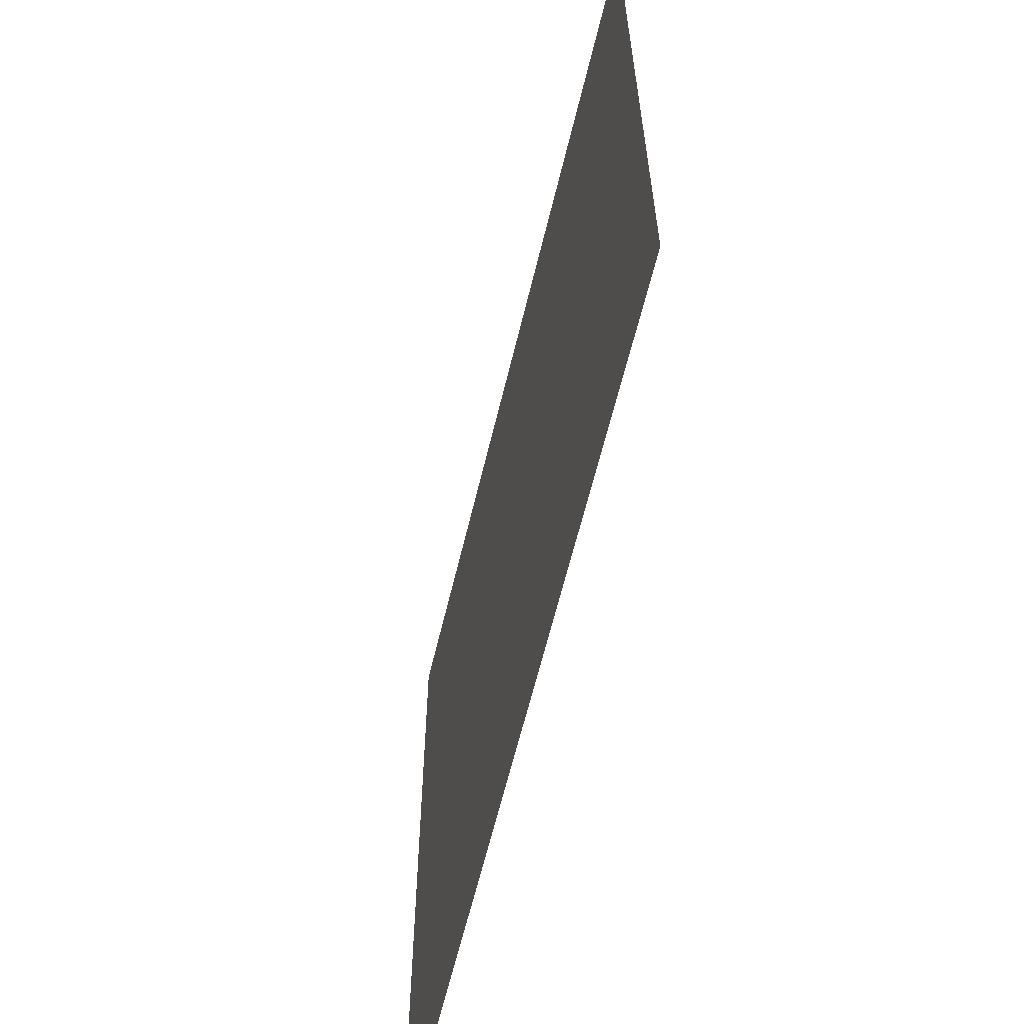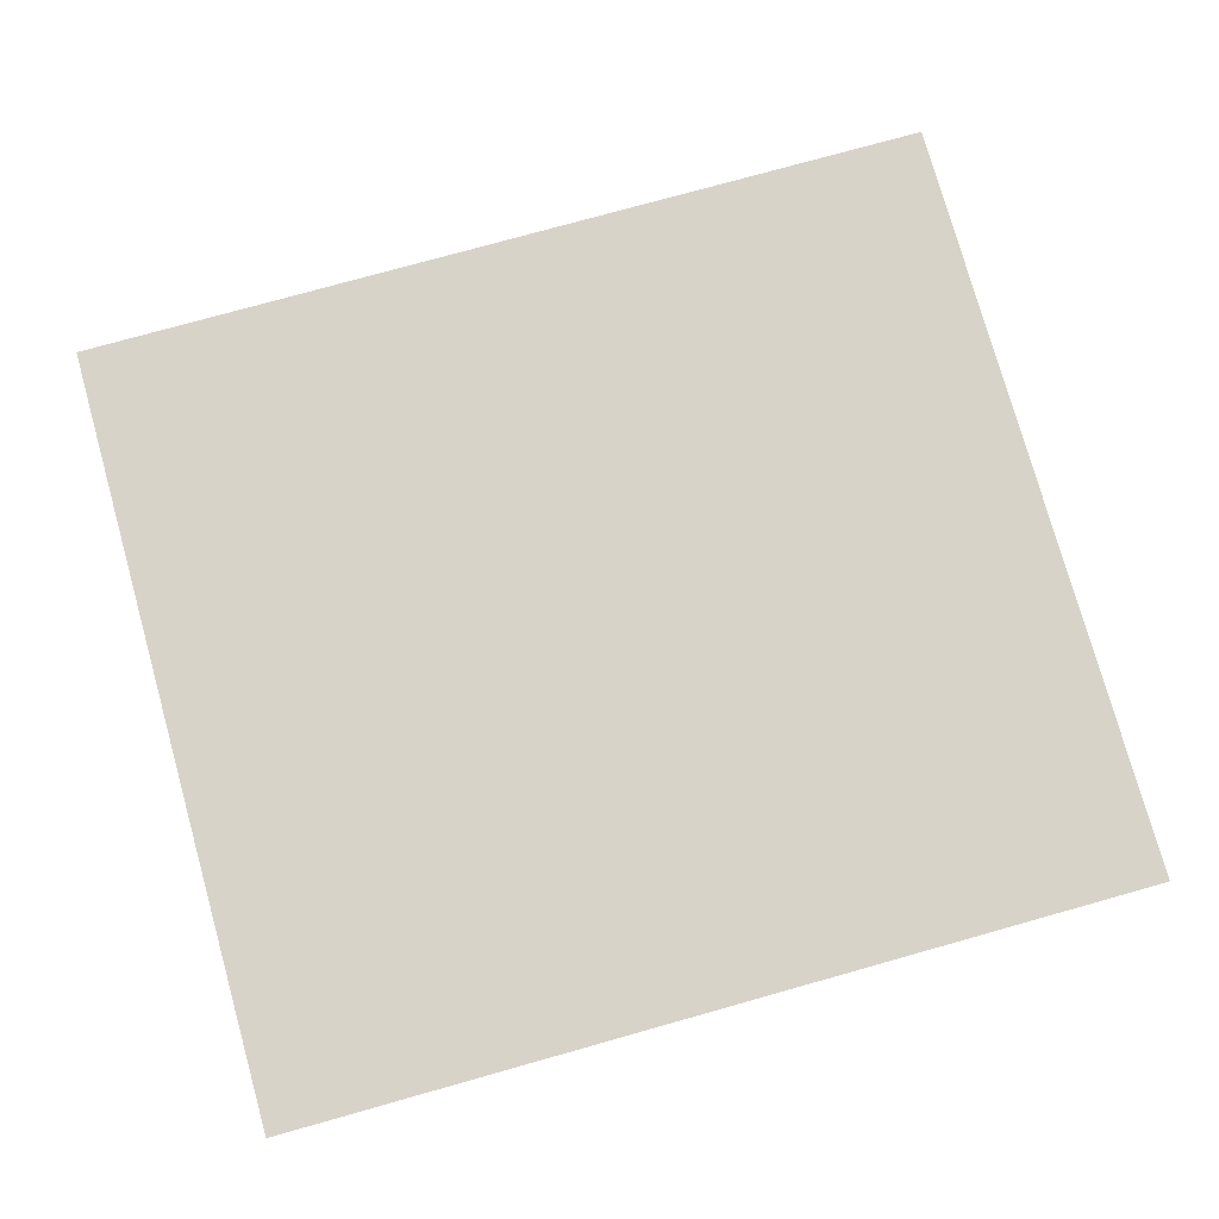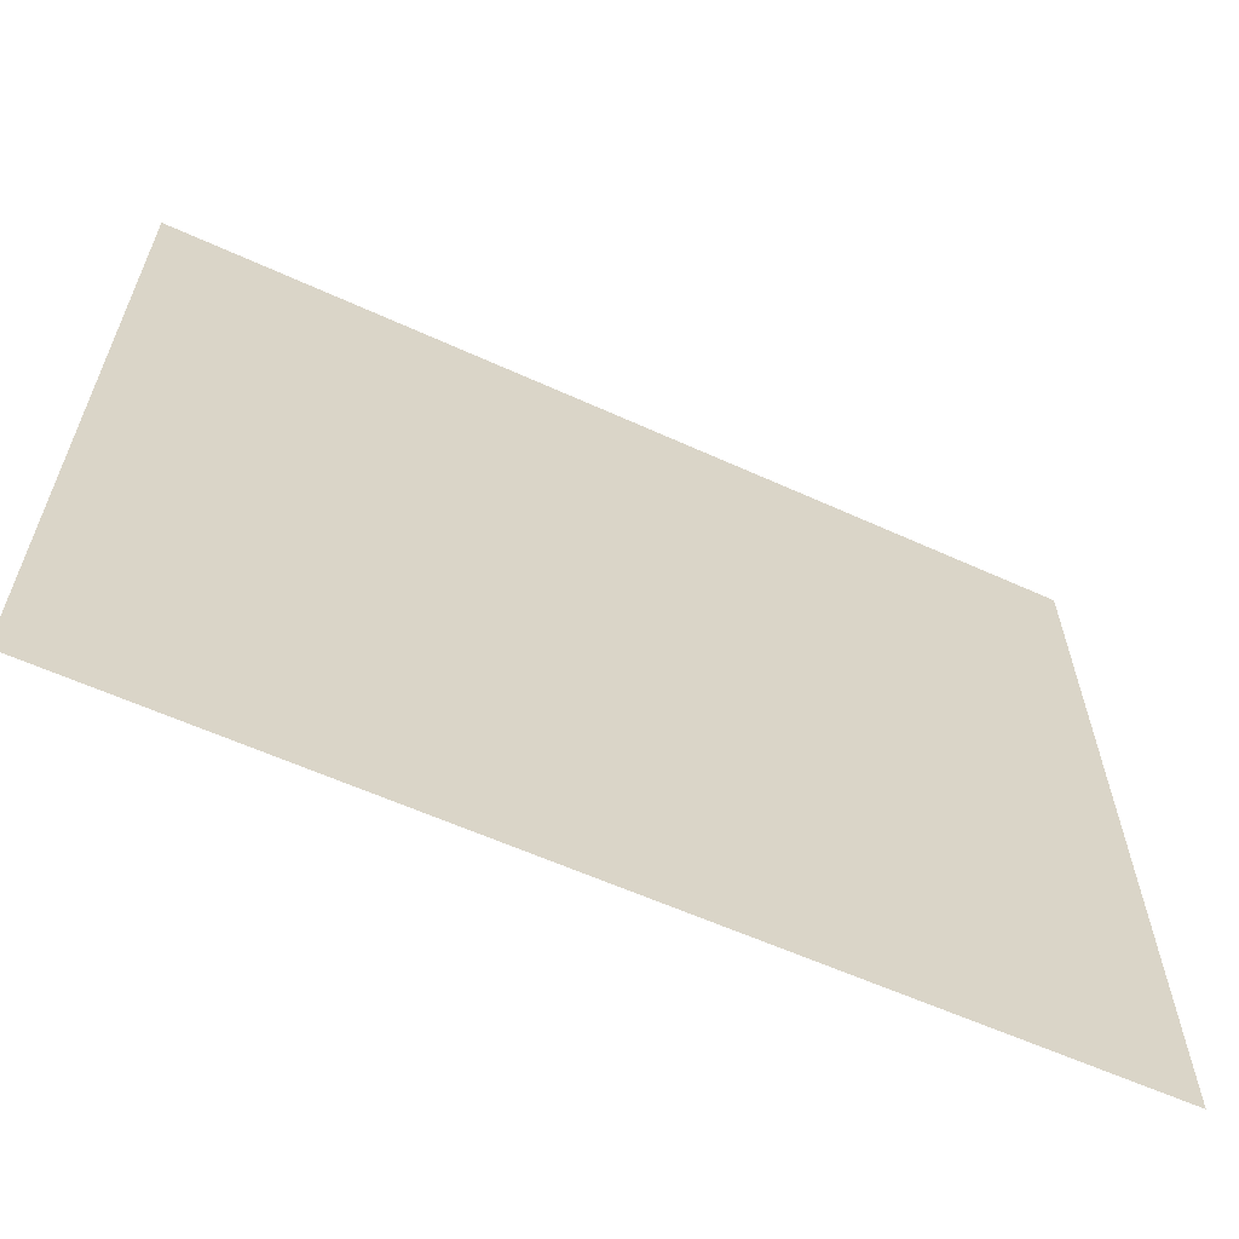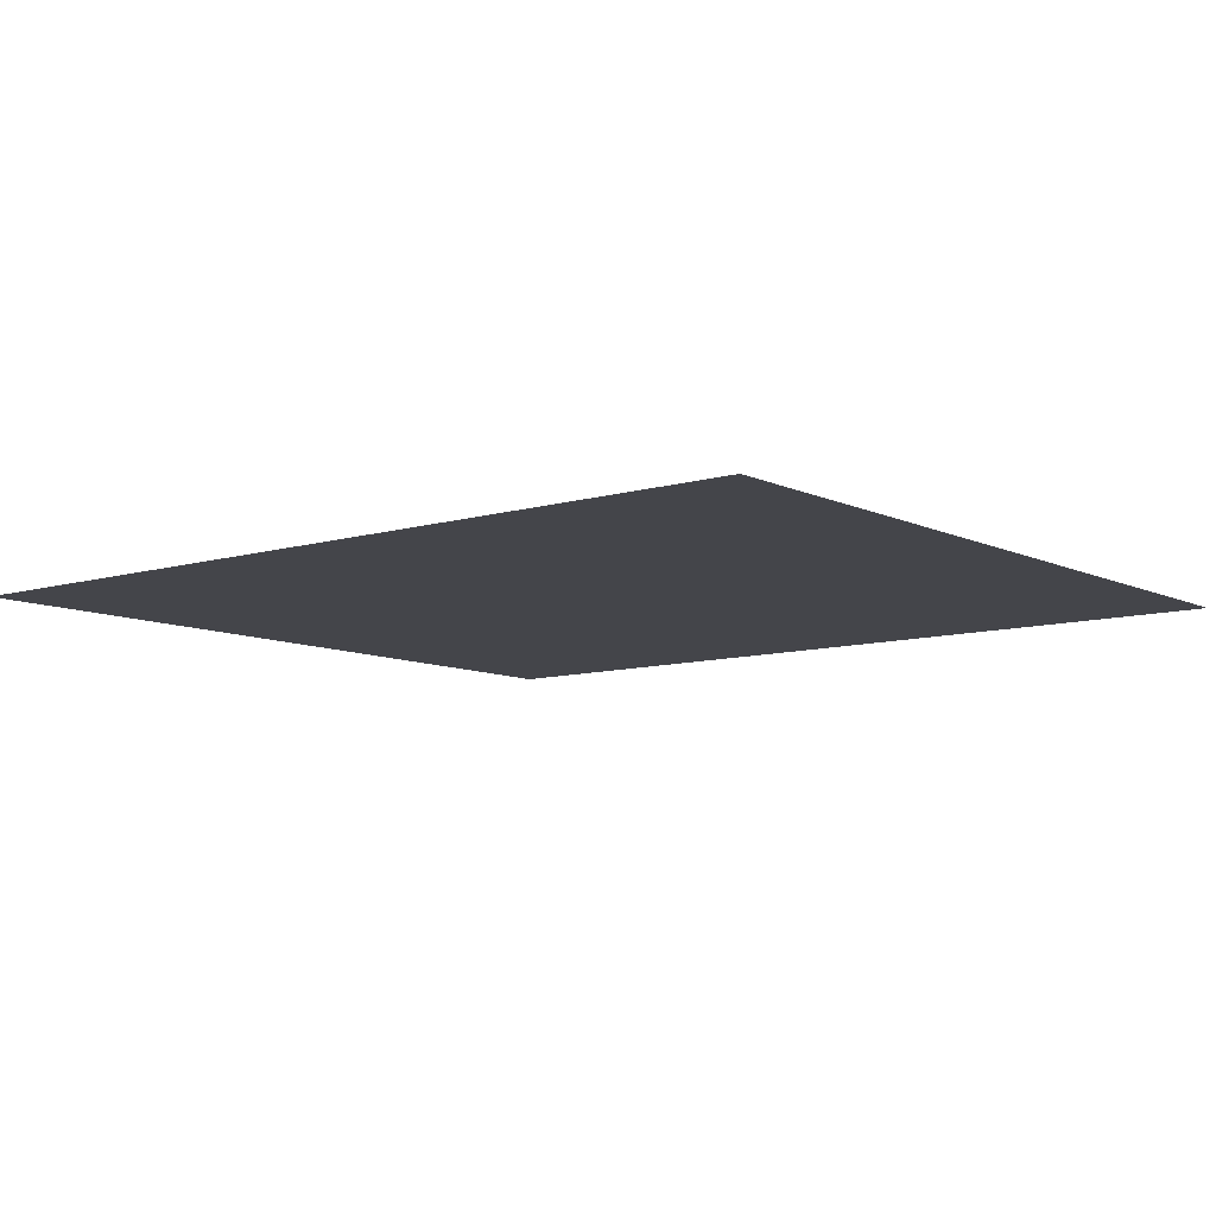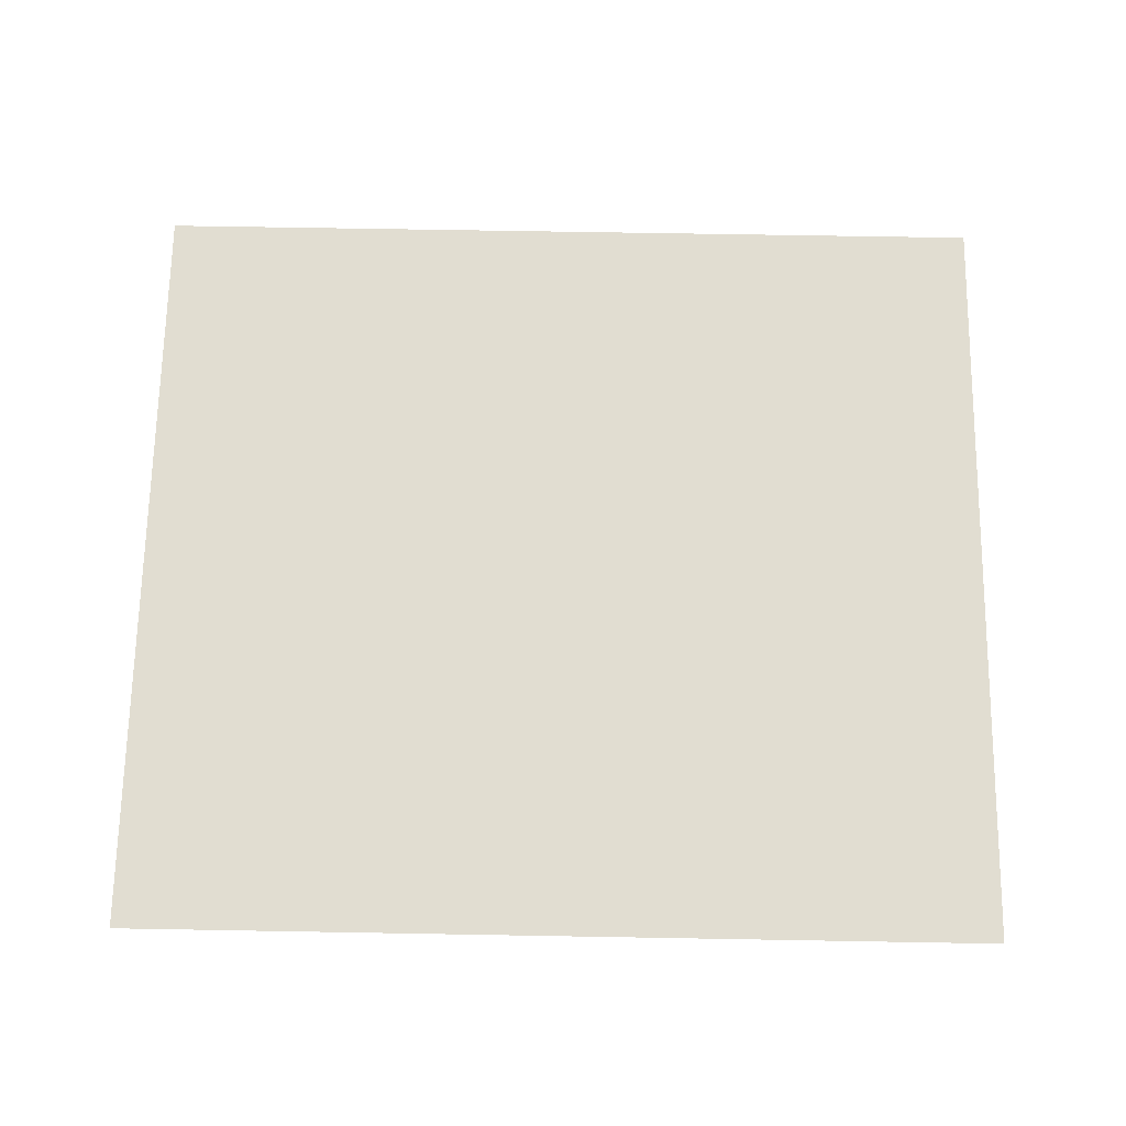
<metadata>
{"format":"obj","ext":"obj","renderer":"f3d","projection":"perspective","resolution":1024,"background":"white","views":[{"elev":-62.0,"azim":76.5,"up":"+Y"},{"elev":77.0,"azim":-15.6,"up":"+Z"},{"elev":-62.9,"azim":-24.4,"up":"+Y"},{"elev":-9.2,"azim":38.7,"up":"+Z"},{"elev":68.7,"azim":-179.0,"up":"+Z"}]}
</metadata>
<code>
o MeshFridgeMaindoor1C4_6_GeomSubset_2
v -0.000159 0.02341 -1.094
v -0.000169 0.02341 -1.094
v -0.000159 0.02342 -1.094
v -0.000169 0.02342 -1.094
v -0.000159 0.02341 -1.094
v -0.000169 0.02341 -1.094
v -0.000159 0.02342 -1.094
v -0.000169 0.02342 -1.094
v -0.000159 0.02341 -1.094
v -0.000169 0.02341 -1.094
v -0.000159 0.02342 -1.094
v -0.000169 0.02342 -1.094
v -0.000159 0.02341 -1.094
v -0.000169 0.02341 -1.094
v -0.000159 0.02342 -1.094
v -0.000169 0.02342 -1.094
v -0.000159 0.02341 -1.094
v -0.000169 0.02341 -1.094
v -0.000159 0.02342 -1.094
v -0.000169 0.02342 -1.094
v -0.000159 0.02341 -1.094
v -0.000169 0.02341 -1.094
v -0.000159 0.02342 -1.094
v -0.000169 0.02342 -1.094
v -0.000159 0.02341 -1.094
v -0.000169 0.02341 -1.094
v -0.000159 0.02342 -1.094
v -0.000169 0.02342 -1.094
v 0.5646 -0.3115 1.012
v 0.004821 -0.3246 1.012
v 0.5646 -0.3115 -0.0551
v 0.004821 -0.3246 -0.0551
v 0.004821 -0.22 1.012
v 0.5646 -0.22 1.012
v 0.004821 -0.22 -0.0551
v 0.5646 -0.22 -0.0551
v 0.5646 -0.3115 1.058
v 0.004821 -0.3246 1.058
v 0.004821 -0.22 1.058
v 0.5646 -0.22 1.058
v 0.09004 -0.22 0.9394
v 0.06696 -0.22 0.914
v 0.4985 -0.22 0.914
v 0.4755 -0.22 0.9394
v 0.06696 -0.22 0.04303
v 0.09004 -0.22 0.01764
v 0.4755 -0.22 0.01764
v 0.4985 -0.22 0.04303
v 0.09004 -0.301 0.9394
v 0.06696 -0.301 0.914
v 0.4985 -0.301 0.914
v 0.4755 -0.301 0.9394
v 0.06696 -0.301 0.04303
v 0.09004 -0.301 0.01764
v 0.4985 -0.301 0.04303
v 0.4755 -0.301 0.01764
v 0.5085 -0.22 0.9757
v 0.5316 -0.22 0.9504
v 0.05896 -0.22 0.9757
v 0.03589 -0.22 0.9504
v 0.03589 -0.22 0.006666
v 0.05896 -0.22 -0.01873
v 0.5085 -0.22 -0.01873
v 0.5316 -0.22 0.006666
v 0.05844 -0.2109 0.9234
v 0.08151 -0.2109 0.9488
v 0.484 -0.2109 0.9488
v 0.5071 -0.2109 0.9234
v 0.08151 -0.2109 0.008255
v 0.05844 -0.2109 0.03365
v 0.5071 -0.2109 0.03365
v 0.484 -0.2109 0.008255
v 0.5231 -0.2109 0.941
v 0.5 -0.2109 0.9664
v 0.04441 -0.2109 0.941
v 0.06749 -0.2109 0.9664
v 0.04441 -0.2109 0.01605
v 0.06749 -0.2109 -0.009352
v 0.5231 -0.2109 0.01605
v 0.5 -0.2109 -0.009352
v 0.07372 -0.22 0.9319
v 0.07372 -0.301 0.9319
v 0.4918 -0.301 0.9319
v 0.4918 -0.22 0.9319
v 0.07372 -0.22 0.02507
v 0.07372 -0.301 0.02507
v 0.4918 -0.22 0.02507
v 0.4918 -0.301 0.02507
v 0.5163 -0.2109 0.9589
v 0.5003 -0.2109 0.9413
v 0.5003 -0.2109 0.01569
v 0.5163 -0.2109 -0.001913
v 0.0652 -0.2109 0.01569
v 0.05117 -0.2109 -0.001913
v 0.0652 -0.2109 0.9413
v 0.05117 -0.2109 0.9589
v 0.04265 -0.22 0.9683
v 0.5248 -0.22 0.9683
v 0.04265 -0.22 -0.01129
v 0.5248 -0.22 -0.01129
v 0.5646 -0.3115 1.023
v 0.004821 -0.3246 1.023
v 0.004821 -0.22 1.023
v 0.5646 -0.22 1.023
v 0.5646 -0.3181 1.058
v 0.004821 -0.3312 1.058
v 0.5646 -0.3181 1.023
v 0.004821 -0.3312 1.023
v 0.378 -0.3246 -0.0551
v 0.3781 -0.3273 1.012
v 0.378 -0.22 1.058
v 0.378 -0.3246 1.058
v 0.378 -0.22 -0.0551
v 0.378 -0.22 -0.01873
v 0.378 -0.2109 -0.009352
v 0.378 -0.22 0.9757
v 0.378 -0.2109 0.9664
v 0.378 -0.22 0.01764
v 0.378 -0.2109 0.008255
v 0.378 -0.22 0.9394
v 0.378 -0.2109 0.9488
v 0.378 -0.22 1.012
v 0.378 -0.301 0.01764
v 0.378 -0.301 0.9394
v 0.378 -0.3312 1.058
v 0.378 -0.3312 1.023
v 0.378 -0.3246 1.023
v 0.378 -0.22 1.023
v 0.5627 -0.3143 1.012
v 0.006918 -0.3273 1.012
v 0.5627 -0.3143 -0.05279
v 0.006918 -0.3273 -0.05279
v 0.5627 -0.3143 1.02
v 0.006918 -0.3273 1.02
v 0.3781 -0.3273 -0.05279
v 0.3781 -0.3273 1.02
v 0.562 -0.3091 -0.05654
v 0.007443 -0.322 -0.05654
v 0.007443 -0.2226 -0.05654
v 0.562 -0.2226 -0.05654
v 0.3779 -0.322 -0.05654
v 0.378 -0.2226 -0.05654
v 0.000224 -0.3214 1.012
v 0.000217 -0.3214 -0.0515
v 0.000211 -0.2233 1.012
v 0.000199 -0.2233 -0.0515
v 0.000232 -0.3214 1.019
v 0.000232 -0.2233 1.019
v 0.07463 -0.284 0.1621
v 0.4978 -0.284 0.1621
v 0.4978 -0.284 0.039
v 0.4825 -0.284 0.02283
v 0.08932 -0.284 0.02283
v 0.07463 -0.284 0.039
v 0.4978 -0.236 0.039
v 0.4831 -0.2213 0.039
v 0.4825 -0.236 0.02283
v 0.08932 -0.2213 0.039
v 0.07463 -0.236 0.039
v 0.08932 -0.236 0.02283
v 0.07463 -0.236 0.1621
v 0.08932 -0.2213 0.1621
v 0.4831 -0.2213 0.1621
v 0.4978 -0.236 0.1621
v 0.08932 -0.2256 0.02756
v 0.4831 -0.2256 0.02756
v 0.07894 -0.284 0.02756
v 0.07894 -0.236 0.02756
v 0.4929 -0.284 0.02756
v 0.4929 -0.236 0.02756
v 0.07894 -0.2256 0.1621
v 0.07894 -0.2256 0.039
v 0.4935 -0.2256 0.039
v 0.4935 -0.2256 0.1621
v 0.4921 -0.2271 0.02914
v 0.08037 -0.2271 0.02914
v 0.08591 -0.2727 0.1618
v 0.4865 -0.2727 0.1618
v 0.08591 -0.2382 0.1618
v 0.09156 -0.2326 0.1618
v 0.4809 -0.2326 0.1618
v 0.4865 -0.2382 0.1618
v 0.08756 -0.2343 0.1618
v 0.4849 -0.2343 0.1618
v 0.08591 -0.2727 0.04491
v 0.4865 -0.2727 0.04491
v 0.08591 -0.2382 0.04491
v 0.09156 -0.2326 0.04491
v 0.4805 -0.2326 0.04491
v 0.4865 -0.2382 0.04491
v 0.08756 -0.2343 0.04491
v 0.4845 -0.2343 0.04491
v 0.07464 -0.284 0.1749
v 0.4978 -0.284 0.1749
v 0.07476 -0.236 0.1749
v 0.08934 -0.2215 0.1749
v 0.4831 -0.2215 0.1749
v 0.4977 -0.236 0.1749
v 0.07901 -0.2257 0.1749
v 0.4934 -0.2257 0.1749
v 0.08618 -0.2724 0.1747
v 0.4863 -0.2724 0.1747
v 0.0863 -0.2383 0.1746
v 0.09164 -0.233 0.1746
v 0.4808 -0.233 0.1746
v 0.4862 -0.2383 0.1746
v 0.08784 -0.2345 0.1746
v 0.4846 -0.2345 0.1746
v 0.07267 -0.2859 0.1654
v 0.4998 -0.2859 0.1654
v 0.0727 -0.2356 0.1654
v 0.08893 -0.2194 0.1654
v 0.4835 -0.2194 0.1654
v 0.4998 -0.2356 0.1654
v 0.07745 -0.2241 0.1654
v 0.495 -0.2241 0.1654
v 0.07267 -0.2859 0.1716
v 0.4998 -0.2859 0.1716
v 0.07276 -0.2356 0.1716
v 0.08895 -0.2195 0.1716
v 0.4835 -0.2195 0.1716
v 0.4997 -0.2356 0.1716
v 0.07748 -0.2242 0.1716
v 0.495 -0.2242 0.1716
v 0.07463 -0.284 0.4702
v 0.4978 -0.284 0.4702
v 0.4978 -0.284 0.3471
v 0.4825 -0.284 0.331
v 0.08932 -0.284 0.331
v 0.07463 -0.284 0.3471
v 0.4978 -0.236 0.3471
v 0.4831 -0.2213 0.3471
v 0.4825 -0.236 0.331
v 0.08932 -0.2213 0.3471
v 0.07463 -0.236 0.3471
v 0.08932 -0.236 0.331
v 0.07463 -0.236 0.4702
v 0.08932 -0.2213 0.4702
v 0.4831 -0.2213 0.4702
v 0.4978 -0.236 0.4702
v 0.08932 -0.2256 0.3357
v 0.4831 -0.2256 0.3357
v 0.07894 -0.284 0.3357
v 0.07894 -0.236 0.3357
v 0.4929 -0.284 0.3357
v 0.4929 -0.236 0.3357
v 0.07894 -0.2256 0.4702
v 0.07894 -0.2256 0.3471
v 0.4935 -0.2256 0.3471
v 0.4935 -0.2256 0.4702
v 0.4921 -0.2271 0.3373
v 0.08037 -0.2271 0.3373
v 0.08591 -0.2727 0.47
v 0.4865 -0.2727 0.47
v 0.08591 -0.2382 0.47
v 0.09156 -0.2326 0.47
v 0.4809 -0.2326 0.47
v 0.4865 -0.2382 0.47
v 0.08756 -0.2343 0.47
v 0.4849 -0.2343 0.47
v 0.08591 -0.2727 0.3531
v 0.4865 -0.2727 0.3531
v 0.08591 -0.2382 0.3531
v 0.09156 -0.2326 0.3531
v 0.4805 -0.2326 0.3531
v 0.4865 -0.2382 0.3531
v 0.08756 -0.2343 0.3531
v 0.4845 -0.2343 0.3531
v 0.07464 -0.284 0.4831
v 0.4978 -0.284 0.4831
v 0.07476 -0.236 0.4831
v 0.08934 -0.2215 0.4831
v 0.4831 -0.2215 0.4831
v 0.4977 -0.236 0.4831
v 0.07901 -0.2257 0.4831
v 0.4934 -0.2257 0.4831
v 0.08618 -0.2724 0.4828
v 0.4863 -0.2724 0.4828
v 0.0863 -0.2383 0.4828
v 0.09164 -0.233 0.4828
v 0.4808 -0.233 0.4828
v 0.4862 -0.2383 0.4828
v 0.08784 -0.2345 0.4828
v 0.4846 -0.2345 0.4828
v 0.07267 -0.2859 0.4736
v 0.4998 -0.2859 0.4736
v 0.0727 -0.2356 0.4736
v 0.08893 -0.2194 0.4736
v 0.4835 -0.2194 0.4736
v 0.4998 -0.2356 0.4736
v 0.07745 -0.2241 0.4736
v 0.495 -0.2241 0.4736
v 0.07267 -0.2859 0.4798
v 0.4998 -0.2859 0.4798
v 0.07276 -0.2356 0.4798
v 0.08895 -0.2195 0.4798
v 0.4835 -0.2195 0.4798
v 0.4997 -0.2356 0.4798
v 0.07748 -0.2242 0.4798
v 0.495 -0.2242 0.4798
v 0.07463 -0.284 0.7747
v 0.4978 -0.284 0.7747
v 0.4978 -0.284 0.6516
v 0.4825 -0.284 0.6354
v 0.08932 -0.284 0.6354
v 0.07463 -0.284 0.6516
v 0.4978 -0.236 0.6516
v 0.4831 -0.2213 0.6516
v 0.4825 -0.236 0.6354
v 0.08932 -0.2213 0.6516
v 0.07463 -0.236 0.6516
v 0.08932 -0.236 0.6354
v 0.07463 -0.236 0.7747
v 0.08932 -0.2213 0.7747
v 0.4831 -0.2213 0.7747
v 0.4978 -0.236 0.7747
v 0.08932 -0.2256 0.6401
v 0.4831 -0.2256 0.6401
v 0.07894 -0.284 0.6401
v 0.07894 -0.236 0.6401
v 0.4929 -0.284 0.6401
v 0.4929 -0.236 0.6401
v 0.07894 -0.2256 0.7747
v 0.07894 -0.2256 0.6516
v 0.4935 -0.2256 0.6516
v 0.4935 -0.2256 0.7747
v 0.4921 -0.2271 0.6417
v 0.08037 -0.2271 0.6417
v 0.08591 -0.2727 0.7744
v 0.4865 -0.2727 0.7744
v 0.08591 -0.2382 0.7744
v 0.09156 -0.2326 0.7744
v 0.4809 -0.2326 0.7744
v 0.4865 -0.2382 0.7744
v 0.08756 -0.2343 0.7744
v 0.4849 -0.2343 0.7744
v 0.08591 -0.2727 0.6575
v 0.4865 -0.2727 0.6575
v 0.08591 -0.2382 0.6575
v 0.09156 -0.2326 0.6575
v 0.4805 -0.2326 0.6575
v 0.4865 -0.2382 0.6575
v 0.08756 -0.2343 0.6575
v 0.4845 -0.2343 0.6575
v 0.07464 -0.284 0.7875
v 0.4978 -0.284 0.7875
v 0.07476 -0.236 0.7875
v 0.08934 -0.2215 0.7875
v 0.4831 -0.2215 0.7875
v 0.4977 -0.236 0.7875
v 0.07901 -0.2257 0.7875
v 0.4934 -0.2257 0.7875
v 0.08618 -0.2724 0.7872
v 0.4863 -0.2724 0.7872
v 0.0863 -0.2383 0.7872
v 0.09164 -0.233 0.7872
v 0.4808 -0.233 0.7872
v 0.4862 -0.2383 0.7872
v 0.08784 -0.2345 0.7872
v 0.4846 -0.2345 0.7872
v 0.07267 -0.2859 0.778
v 0.4998 -0.2859 0.778
v 0.0727 -0.2356 0.778
v 0.08893 -0.2194 0.778
v 0.4835 -0.2194 0.778
v 0.4998 -0.2356 0.778
v 0.07745 -0.2241 0.778
v 0.495 -0.2241 0.778
v 0.07267 -0.2859 0.7842
v 0.4998 -0.2859 0.7842
v 0.07276 -0.2356 0.7842
v 0.08895 -0.2195 0.7842
v 0.4835 -0.2195 0.7842
v 0.4997 -0.2356 0.7842
v 0.07748 -0.2242 0.7842
v 0.495 -0.2242 0.7842
v 0.1108 -0.3533 0.9186
v 0.1075 -0.3583 0.9186
v 0.1024 -0.3623 0.9186
v 0.09588 -0.3649 0.9186
v 0.0887 -0.3658 0.9186
v 0.08153 -0.3649 0.9186
v 0.07505 -0.3623 0.9186
v 0.06992 -0.3583 0.9186
v 0.06662 -0.3533 0.9186
v 0.06548 -0.3485 0.9186
v 0.1119 -0.3485 0.9186
v 0.1108 -0.3533 0.9708
v 0.1075 -0.3583 0.9708
v 0.1024 -0.3623 0.9708
v 0.09588 -0.3649 0.9708
v 0.0887 -0.3658 0.9708
v 0.08153 -0.3649 0.9708
v 0.07505 -0.3623 0.9708
v 0.06992 -0.3583 0.9708
v 0.06662 -0.3533 0.9708
v 0.06548 -0.3485 0.9708
v 0.1119 -0.3485 0.9708
v 0.0887 -0.3485 0.9186
v 0.0887 -0.3485 0.9708
v 0.07029 -0.3485 0.9708
v 0.07029 -0.3485 0.9186
v 0.0887 -0.3485 0.9186
v 0.1071 -0.3485 0.9708
v 0.1071 -0.3485 0.9186
v 0.07482 -0.3203 0.9708
v 0.0887 -0.3203 0.9708
v 0.07482 -0.3203 0.9186
v 0.0887 -0.3203 0.9186
v 0.1026 -0.3203 0.9708
v 0.1026 -0.3203 0.9186
v 0.07029 -0.3485 0.9186
v 0.1071 -0.3485 0.9186
v 0.1108 -0.3533 0.05818
v 0.1075 -0.3583 0.05818
v 0.1024 -0.3623 0.05818
v 0.09588 -0.3649 0.05818
v 0.0887 -0.3658 0.05818
v 0.08153 -0.3649 0.05818
v 0.07505 -0.3623 0.05818
v 0.06992 -0.3583 0.05818
v 0.06662 -0.3533 0.05818
v 0.06548 -0.3485 0.05818
v 0.1119 -0.3485 0.05818
v 0.1108 -0.3533 0.006878
v 0.1075 -0.3583 0.006878
v 0.1024 -0.3623 0.006878
v 0.09588 -0.3649 0.006878
v 0.0887 -0.3658 0.006878
v 0.08153 -0.3649 0.006878
v 0.07505 -0.3623 0.006878
v 0.06992 -0.3583 0.006878
v 0.06662 -0.3533 0.006878
v 0.06548 -0.3485 0.006878
v 0.1119 -0.3485 0.006878
v 0.0887 -0.3485 0.05818
v 0.0887 -0.3485 0.006878
v 0.07029 -0.3485 0.006878
v 0.07029 -0.3485 0.05818
v 0.0887 -0.3485 0.05818
v 0.1071 -0.3485 0.006878
v 0.1071 -0.3485 0.05818
v 0.07482 -0.3203 0.006878
v 0.0887 -0.3203 0.006878
v 0.07482 -0.3203 0.05818
v 0.0887 -0.3203 0.05818
v 0.1026 -0.3203 0.006878
v 0.1026 -0.3203 0.05818
v 0.07029 -0.3485 0.05818
v 0.1071 -0.3485 0.05818
f 9 10 12 11

</code>
